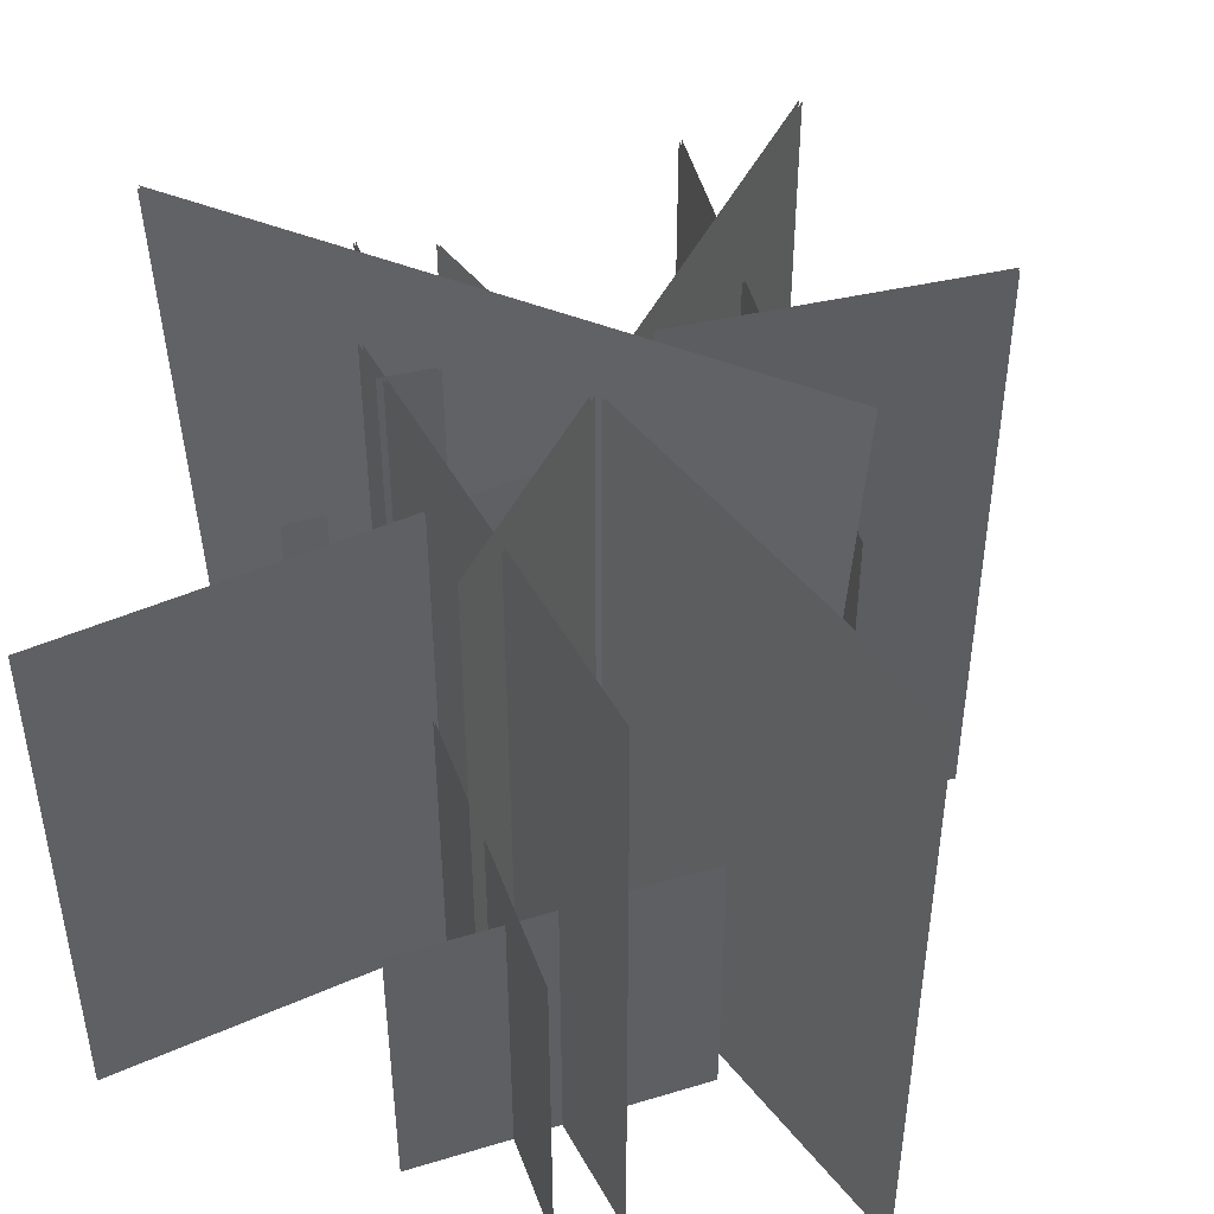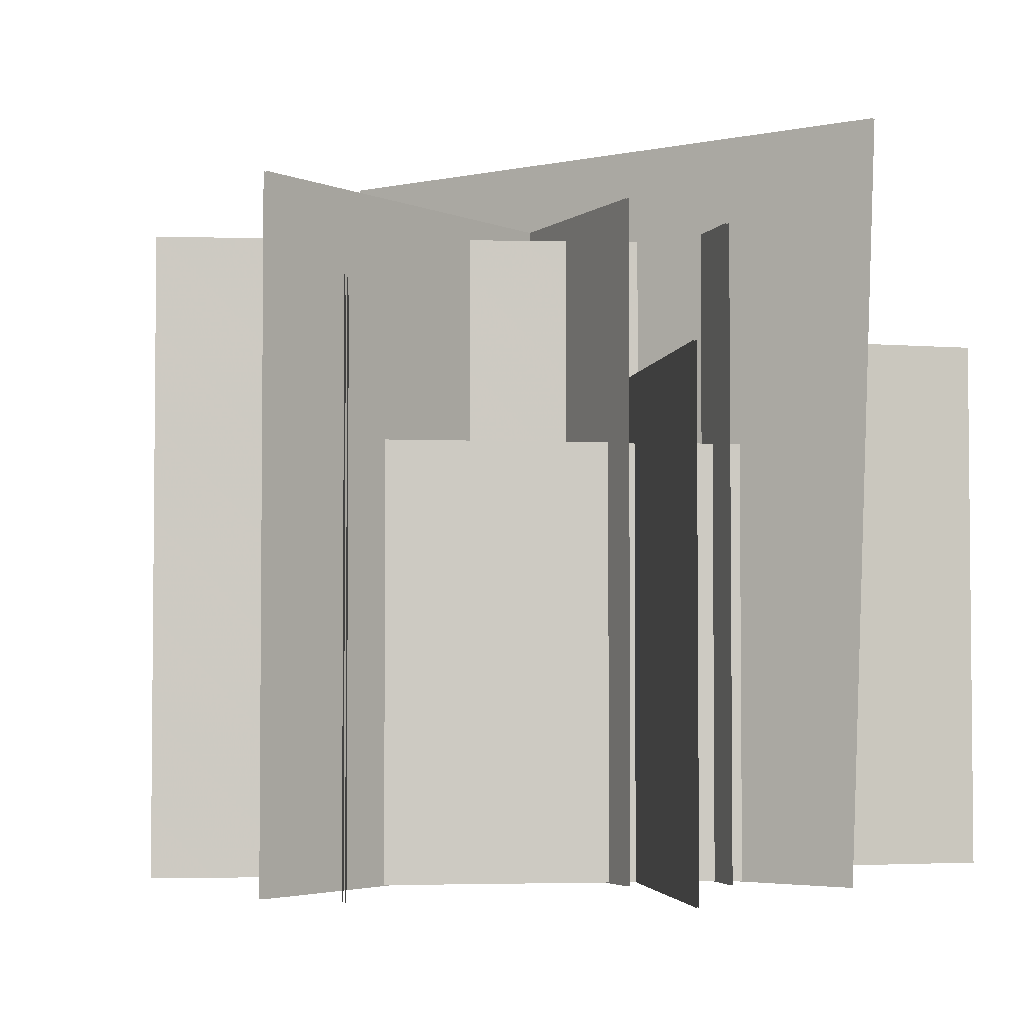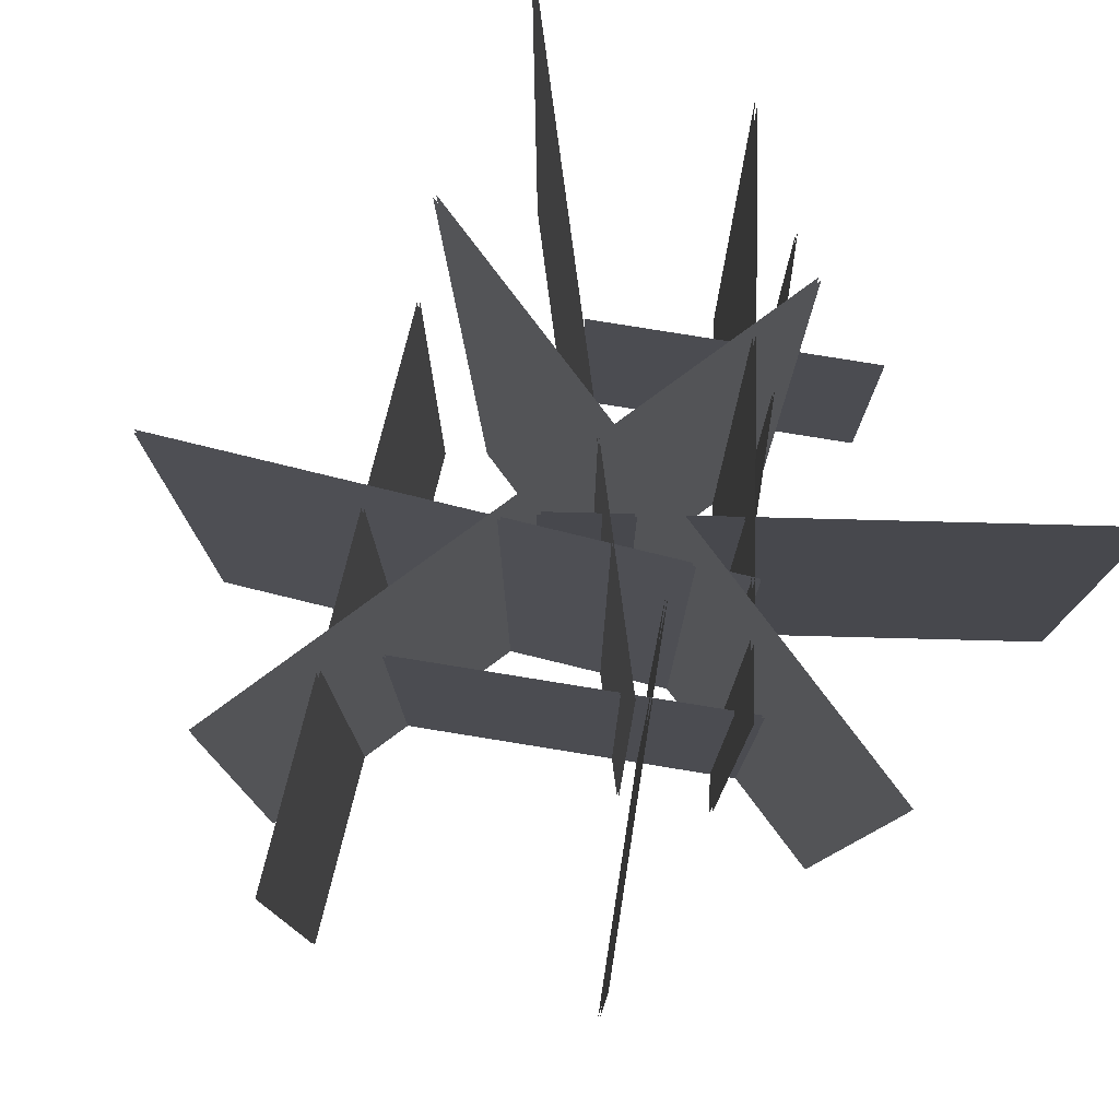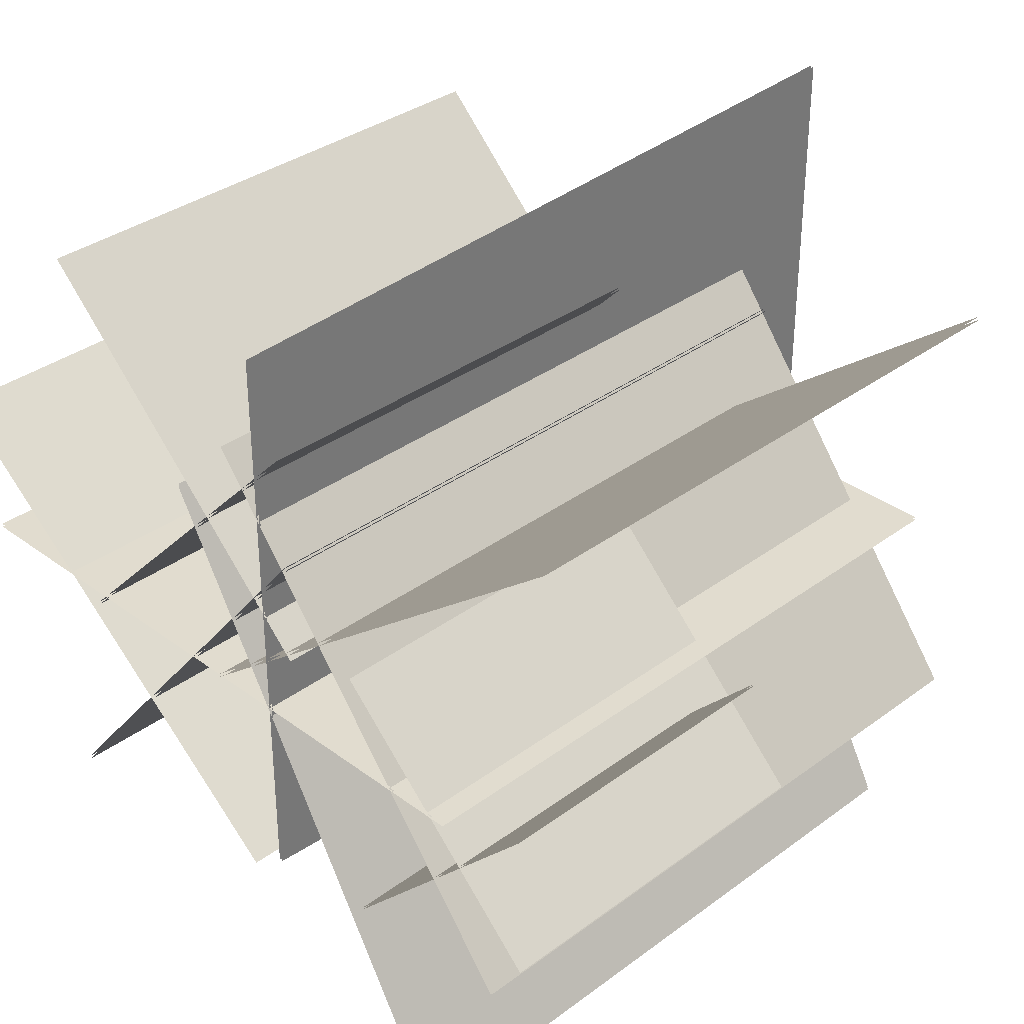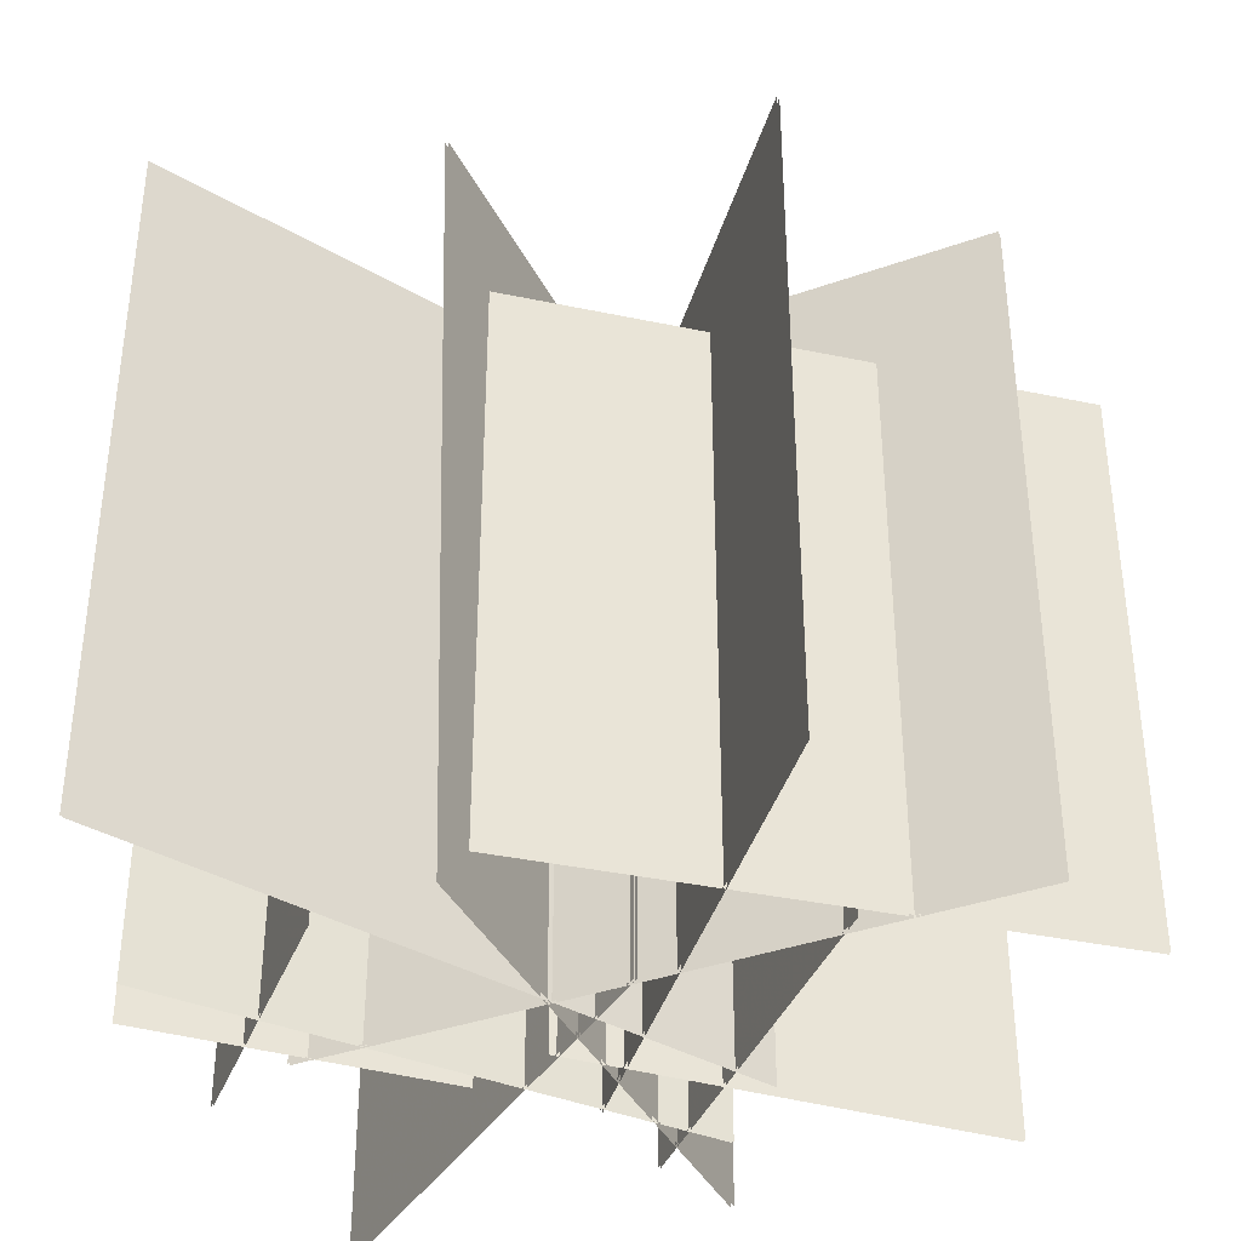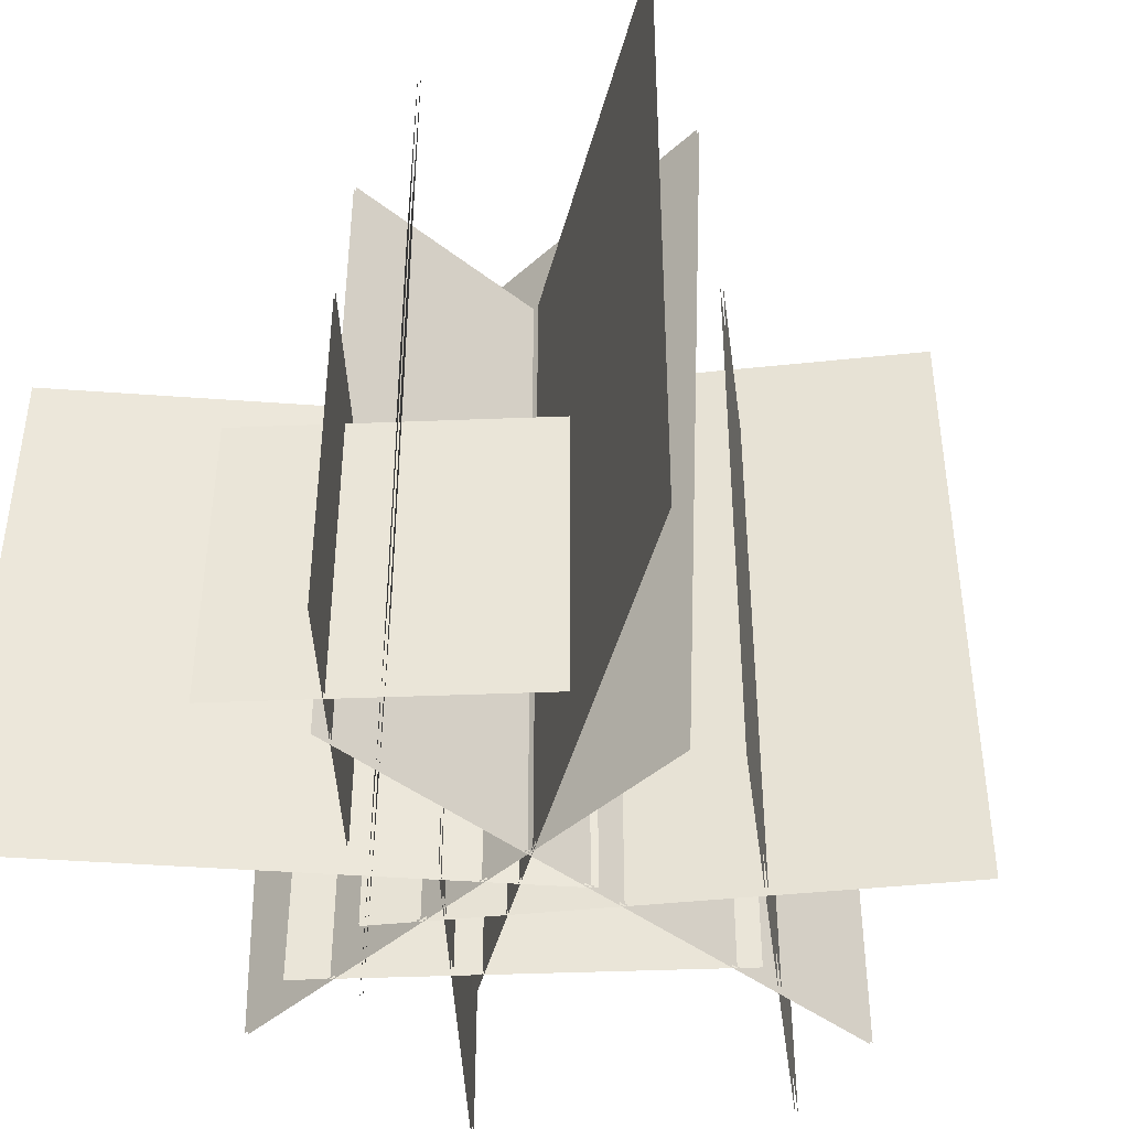
<metadata>
{"format":"obj","ext":"obj","renderer":"f3d","projection":"perspective","resolution":1024,"background":"white","views":[{"elev":45.9,"azim":-65.2,"up":"+Z"},{"elev":-3.5,"azim":125.8,"up":"+Z"},{"elev":78.2,"azim":143.2,"up":"+Z"},{"elev":34.5,"azim":-134.8,"up":"+Y"},{"elev":-37.9,"azim":24.1,"up":"+Z"},{"elev":-42.6,"azim":-43.3,"up":"+Z"}]}
</metadata>
<code>
g World_guanmu5
v -3.909 7.118 -4.548
v 14.57 -15.31 -4.548
v 14.57 -15.31 29.82
v -3.909 7.118 29.82
v -3.794 7.213 -4.548
v -3.794 7.213 29.82
v 14.68 -15.22 29.82
v 14.68 -15.22 -4.548
v 0.1199 -13.81 -4.548
v 22.65 4.537 -4.548
v 22.65 4.537 25.15
v 0.1199 -13.81 25.15
v 0.02644 -13.7 -4.548
v 0.02644 -13.7 25.15
v 22.56 4.652 25.15
v 22.56 4.652 -4.548
v -2.092 17.75 -4.567
v -2.092 -12.27 -4.567
v -2.092 -14.61 34.83
v -2.092 19.37 34.83
v -1.914 17.75 -4.567
v -1.914 19.37 34.83
v -1.914 -14.61 34.83
v -1.914 -12.27 -4.567
v -14.3 -2.224 -4.567
v 20.5 -2.418 -4.567
v 20.5 -2.418 31
v -14.3 -2.224 31
v -14.3 -2.047 -4.567
v -14.3 -2.047 31
v 20.5 -2.24 31
v 20.5 -2.24 -4.567
v -13.03 -22.29 -4.567
v 4.019 8.061 -4.567
v 4.019 8.061 31
v -13.03 -22.29 31
v -13.02 -22.11 -4.567
v -13.02 -22.11 31
v 4.02 8.238 31
v 4.02 8.238 -4.567
v -17.42 -10.9 -4.548
v 0.4538 12.01 -4.548
v 0.4538 12.01 29.82
v -17.42 -10.9 29.82
v -17.54 -10.81 -4.548
v -17.54 -10.81 29.82
v 0.3371 12.1 29.82
v 0.3371 12.1 -4.548
v 2.131 -2.418 -4.548
v -20.68 15.59 -4.548
v -20.68 15.59 25.15
v 2.131 -2.418 25.15
v 2.039 -2.534 -4.548
v 2.039 -2.534 25.15
v -20.77 15.47 25.15
v -20.77 15.47 -4.548
v 12.23 17.4 -4.526
v -3.828 1.71 -4.526
v -3.828 1.71 22.03
v 12.23 17.4 22.03
v 12.31 17.32 -4.526
v 12.31 17.32 22.03
v -3.748 1.628 22.03
v -3.748 1.628 -4.526
v -3.618 12.93 -4.526
v 11.98 -3.218 -4.526
v 11.98 -3.218 18.42
v -3.618 12.93 18.42
v -3.536 13.01 -4.526
v -3.536 13.01 18.42
v 12.07 -3.139 18.42
v 12.07 -3.139 -4.526
v -8.083 3.002 -4.504
v -19.42 -8.079 -4.504
v -19.42 -8.079 14.25
v -8.083 3.002 14.25
v -8.026 2.944 -4.504
v -8.026 2.944 14.25
v -19.37 -8.137 14.25
v -19.37 -8.137 -4.504
v -19.28 -0.1556 -4.504
v -8.259 -11.56 -4.504
v -8.259 -11.56 11.7
v -19.28 -0.1556 11.7
v -19.22 -0.09949 -4.504
v -19.22 -0.09949 11.7
v -8.201 -11.5 11.7
v -8.201 -11.5 -4.504
f 1 2 3
f 3 4 1
f 5 6 7
f 7 8 5
f 9 10 11
f 11 12 9
f 13 14 15
f 15 16 13
f 17 18 19
f 19 20 17
f 21 22 23
f 23 24 21
f 25 26 27
f 27 28 25
f 29 30 31
f 31 32 29
f 33 34 35
f 35 36 33
f 37 38 39
f 39 40 37
f 41 42 43
f 43 44 41
f 45 46 47
f 47 48 45
f 49 50 51
f 51 52 49
f 53 54 55
f 55 56 53
f 57 58 59
f 59 60 57
f 61 62 63
f 63 64 61
f 65 66 67
f 67 68 65
f 69 70 71
f 71 72 69
f 73 74 75
f 75 76 73
f 77 78 79
f 79 80 77
f 81 82 83
f 83 84 81
f 85 86 87
f 87 88 85

</code>
